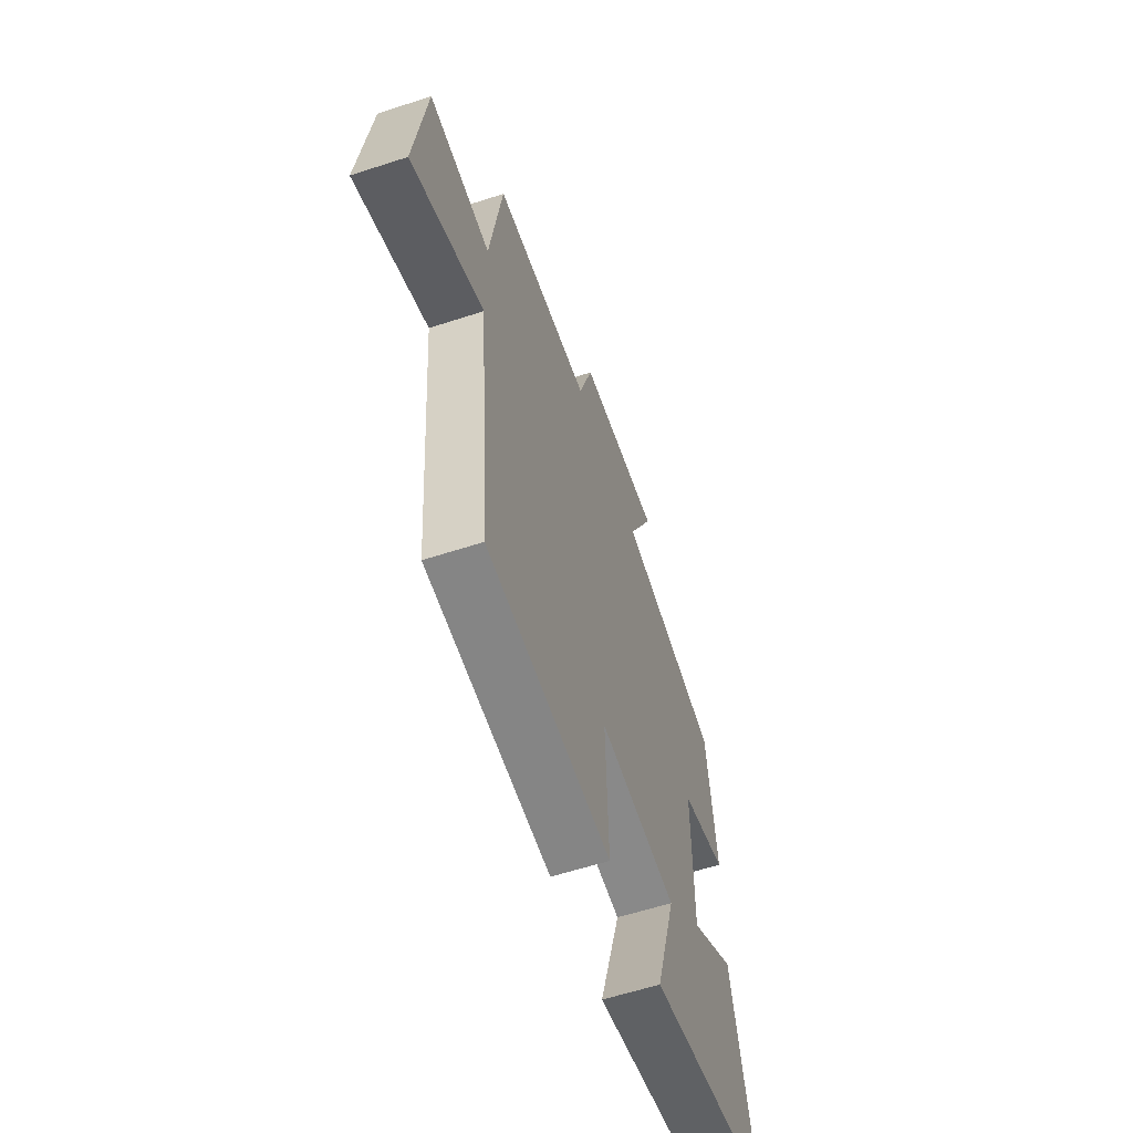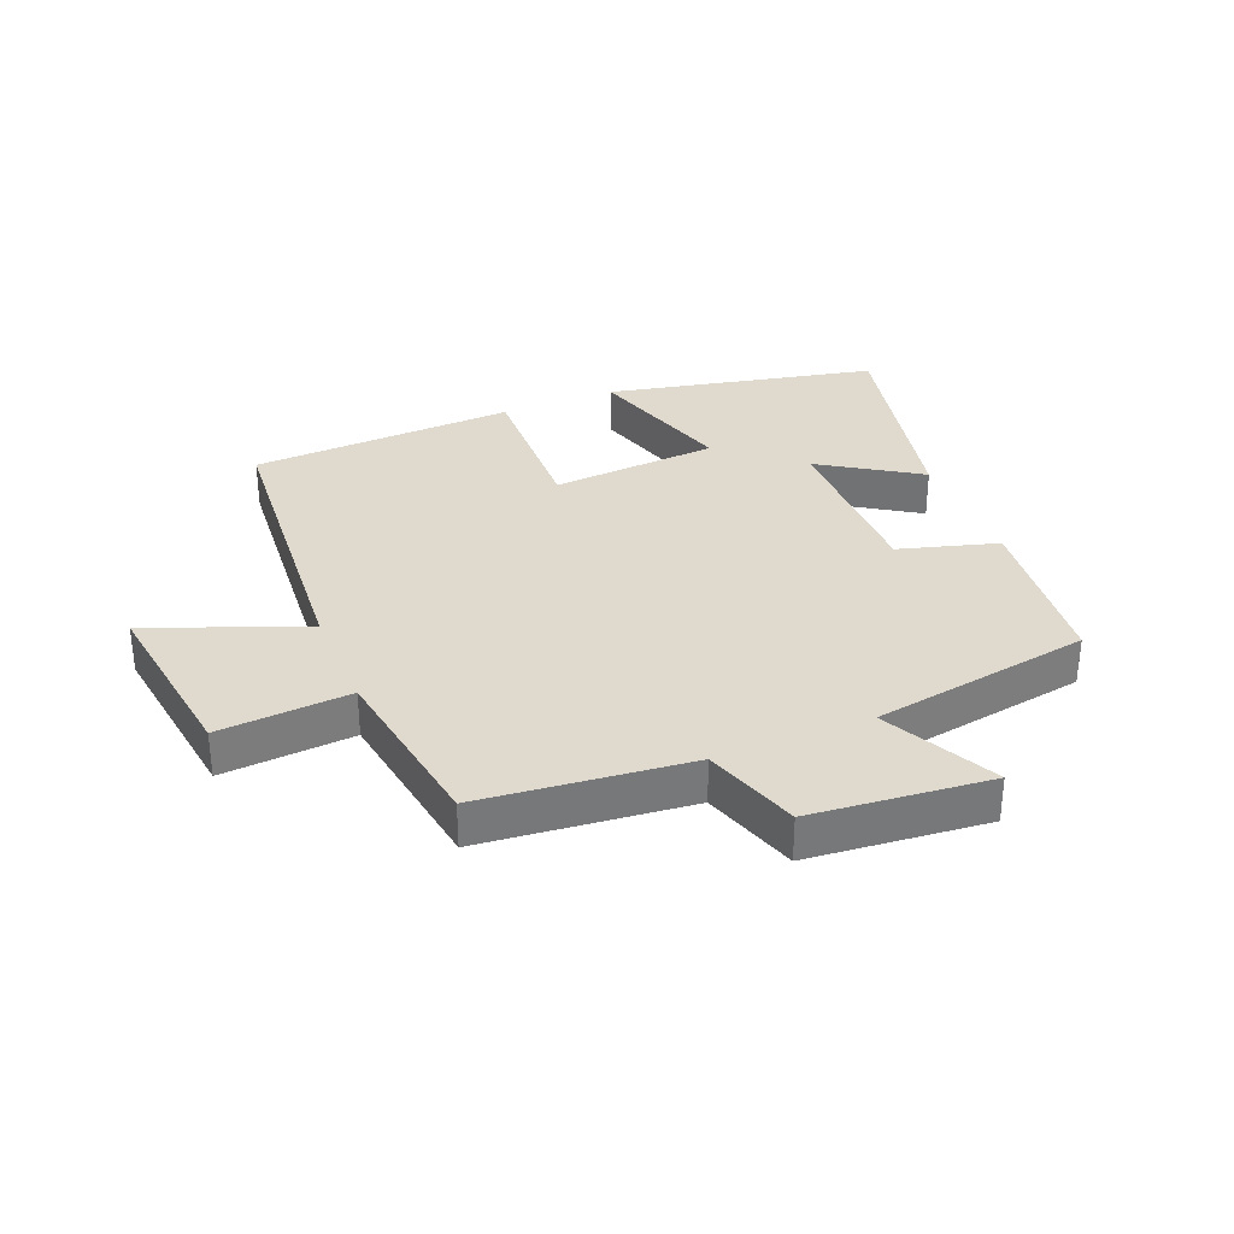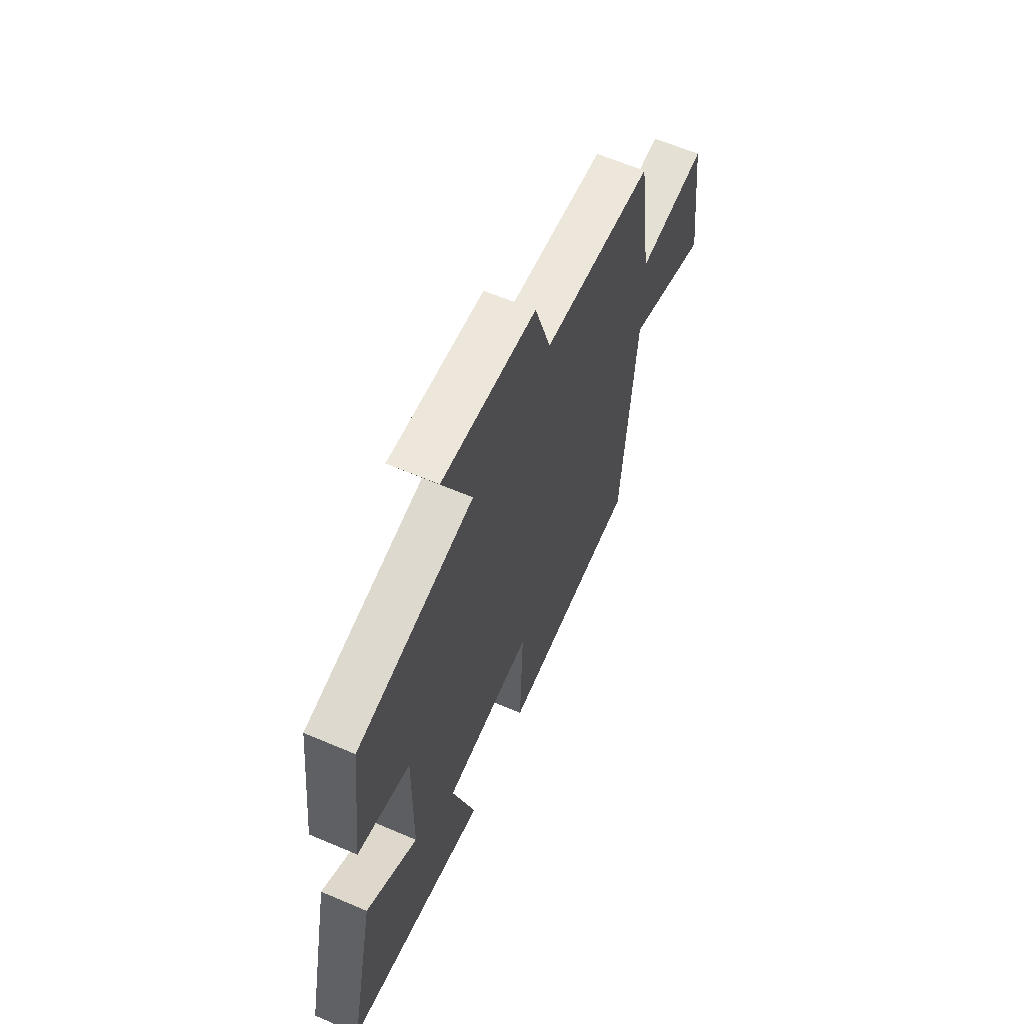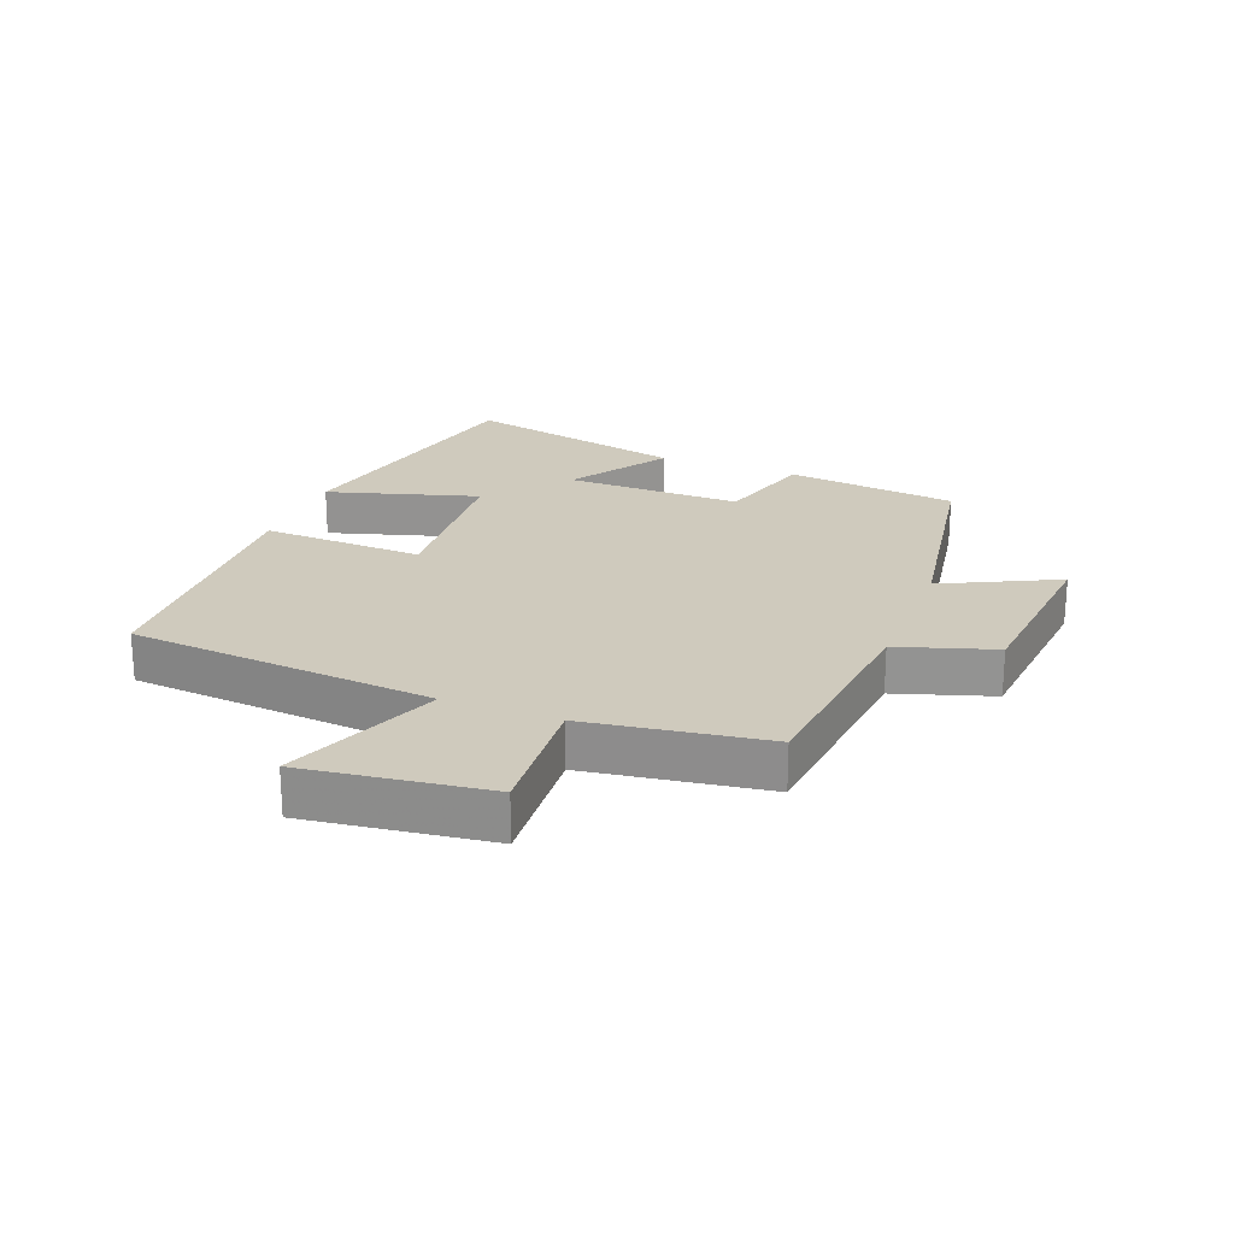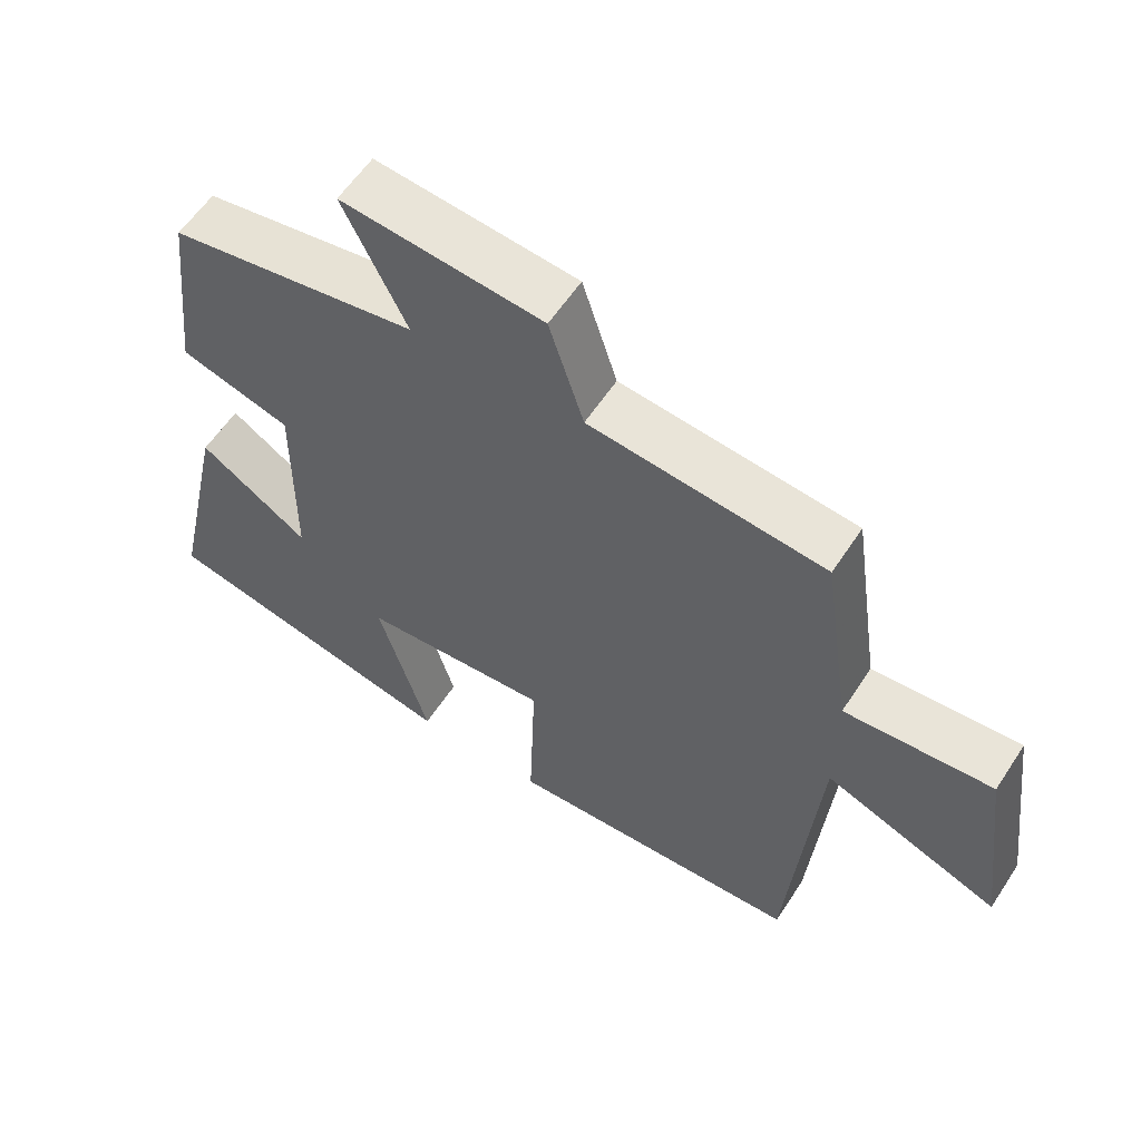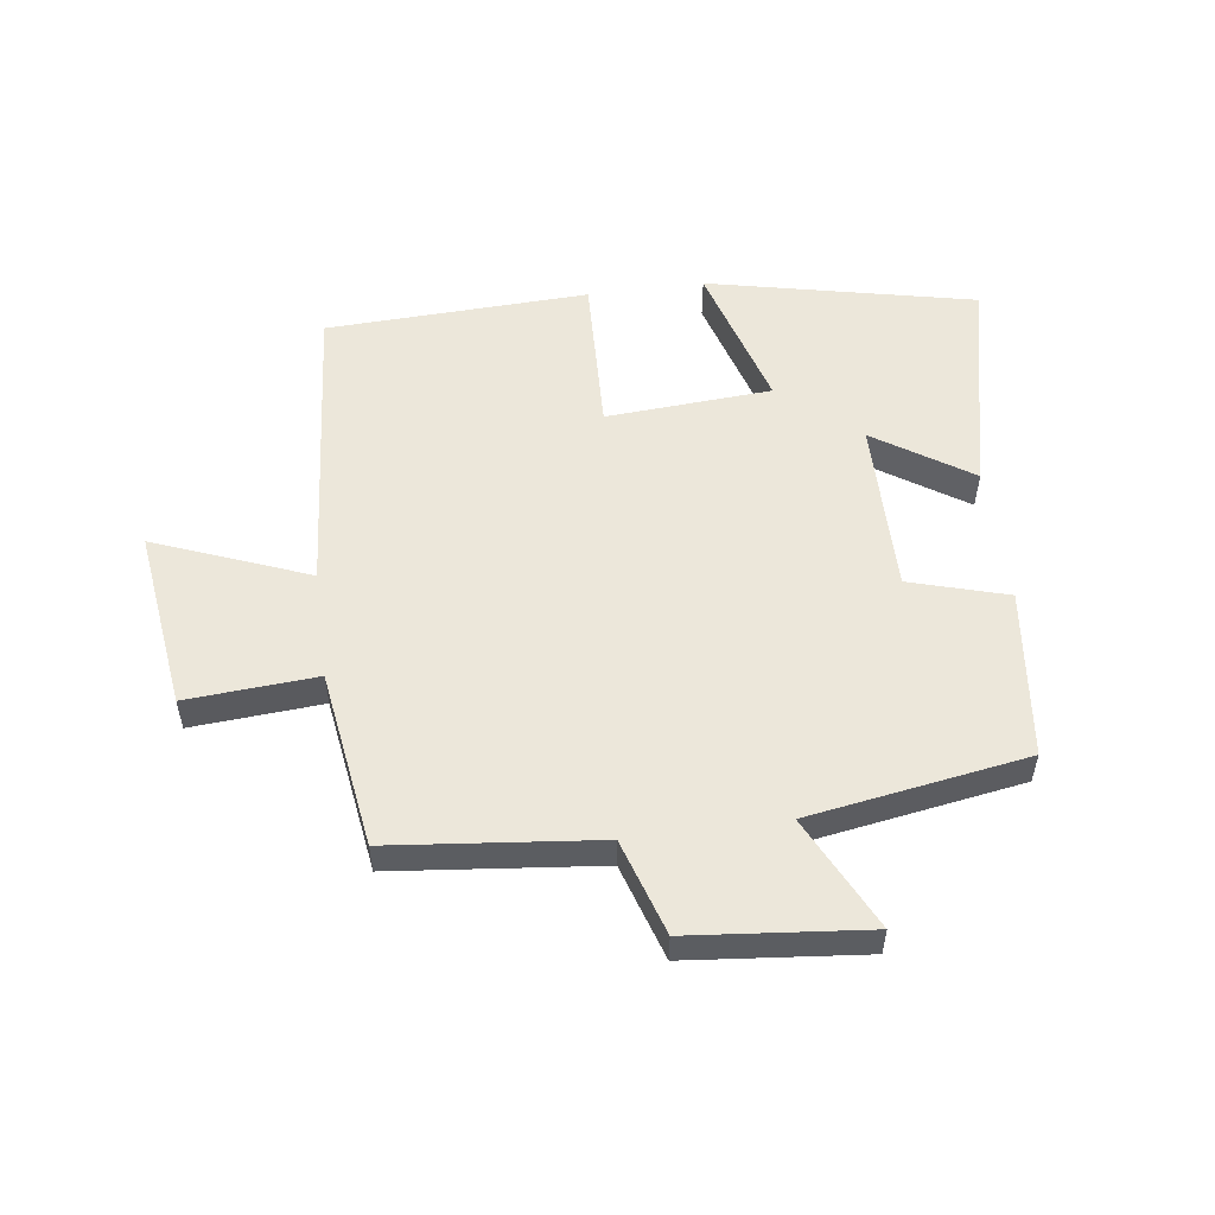
<metadata>
{"format":"obj","ext":"obj","renderer":"f3d","projection":"perspective","resolution":1024,"background":"white","views":[{"elev":-59.6,"azim":-71.5,"up":"+Z"},{"elev":32.7,"azim":-22.5,"up":"+Y"},{"elev":61.7,"azim":113.5,"up":"+Z"},{"elev":22.9,"azim":-68.8,"up":"+Y"},{"elev":58.4,"azim":-147.0,"up":"+Z"},{"elev":54.1,"azim":-7.6,"up":"+Y"}]}
</metadata>
<code>
v -0.458 0.07 0.465
v -0.126 0.07 0.5
v -0.077 0.07 0.653
v 0.207 0.07 0.681
v 0.118 0.07 0.5
v 0.469 0.07 0.443
v 0.5 0.07 0.172
v 0.343 0.07 0.126
v 0.345 0.07 -0.154
v 0.5 0.07 -0.052
v 0.578 0.07 -0.406
v 0.149 0.07 -0.5
v 0.22 0.07 -0.261
v -0.046 0.07 -0.243
v -0.037 0.07 -0.5
v -0.459 0.07 -0.483
v -0.5 0.07 0.003
v -0.747 0.07 -0.094
v -0.709 0.07 0.196
v -0.5 0.07 0.181
v -0.458 0 0.465
v -0.126 0 0.5
v -0.077 0 0.653
v 0.207 0 0.681
v 0.118 0 0.5
v 0.469 0 0.443
v 0.5 0 0.172
v 0.343 0 0.126
v 0.345 0 -0.154
v 0.5 0 -0.052
v 0.578 0 -0.406
v 0.149 0 -0.5
v 0.22 0 -0.261
v -0.046 0 -0.243
v -0.037 0 -0.5
v -0.459 0 -0.483
v -0.5 0 0.003
v -0.747 0 -0.094
v -0.709 0 0.196
v -0.5 0 0.181
f 17 18 19 20
f 17 20 1 2
f 14 15 16 17
f 13 14 17 2
f 10 11 12 13
f 9 10 13
f 8 9 13 2
f 5 6 7 8
f 5 8 2 3
f 3 4 5
f 40 39 38 37
f 22 21 40 37
f 37 36 35 34
f 22 37 34 33
f 33 32 31 30
f 33 30 29
f 22 33 29 28
f 28 27 26 25
f 23 22 28 25
f 25 24 23
f 1 21 22 2
f 2 22 23 3
f 3 23 24 4
f 4 24 25 5
f 5 25 26 6
f 6 26 27 7
f 7 27 28 8
f 8 28 29 9
f 9 29 30 10
f 10 30 31 11
f 11 31 32 12
f 12 32 33 13
f 13 33 34 14
f 14 34 35 15
f 15 35 36 16
f 16 36 37 17
f 17 37 38 18
f 18 38 39 19
f 19 39 40 20
f 20 40 21 1

</code>
